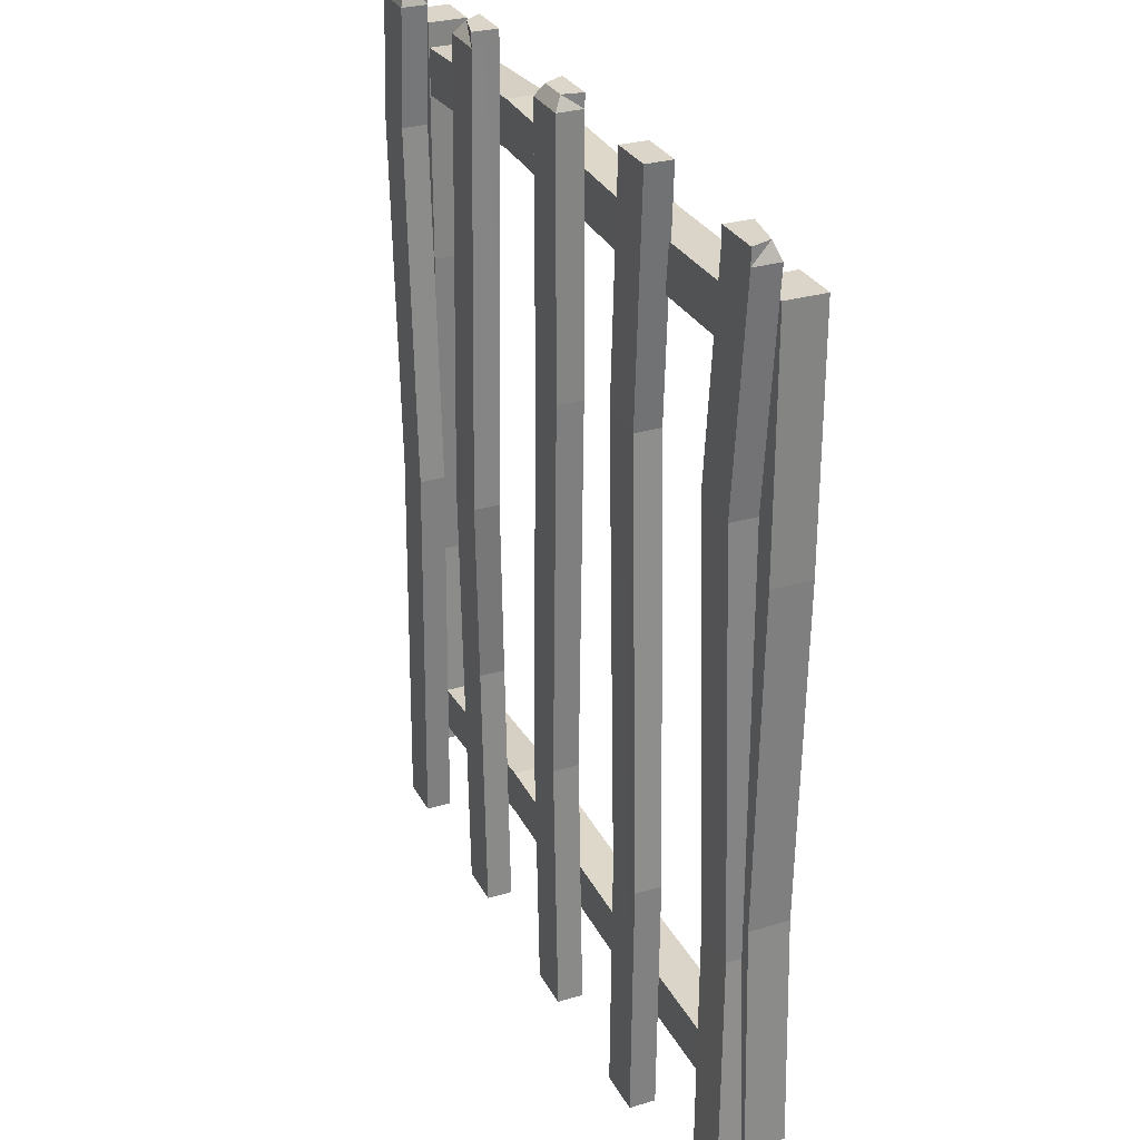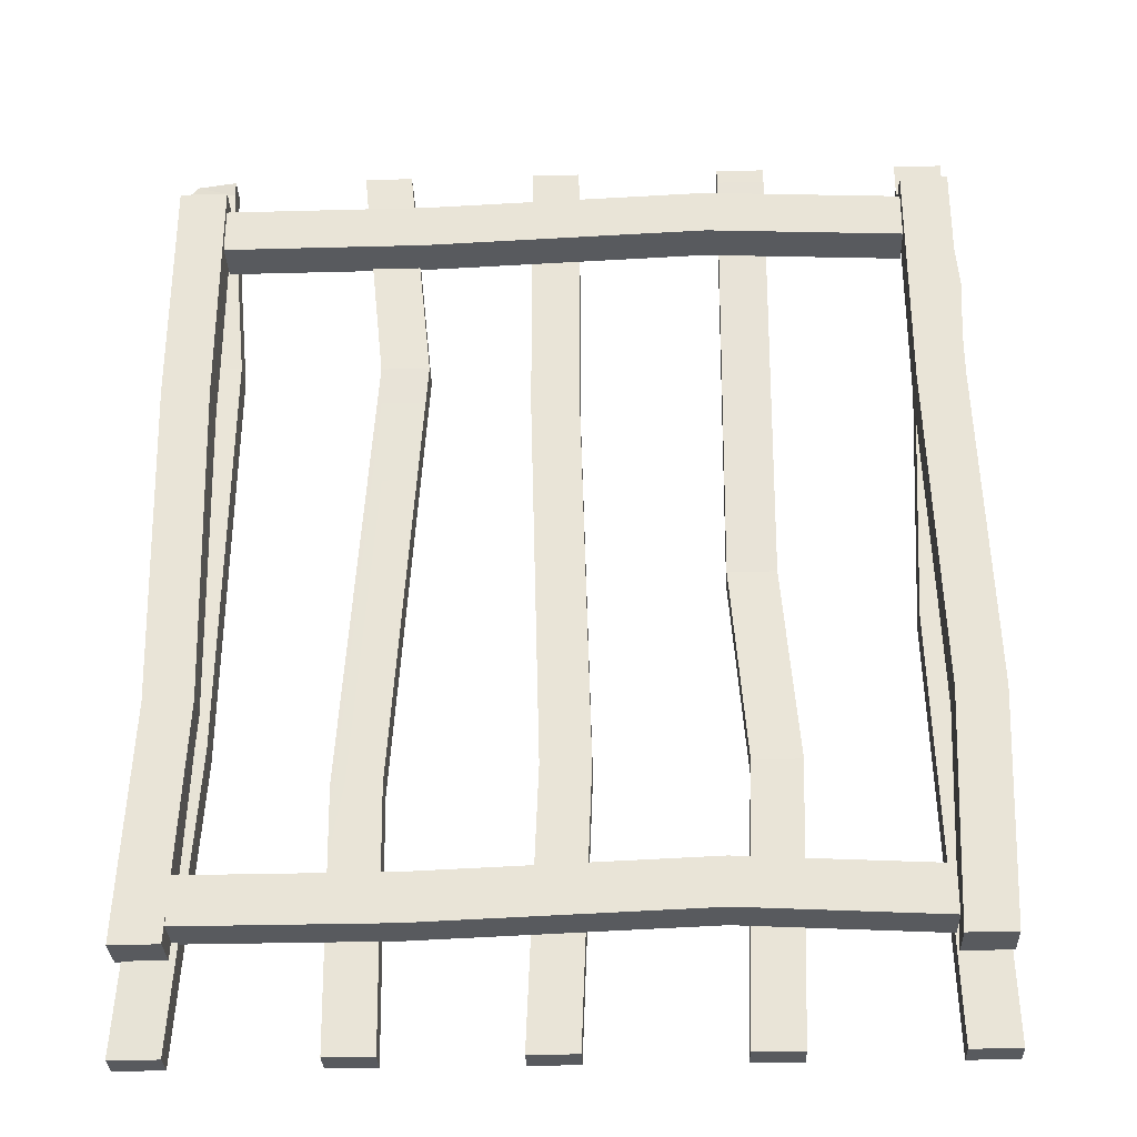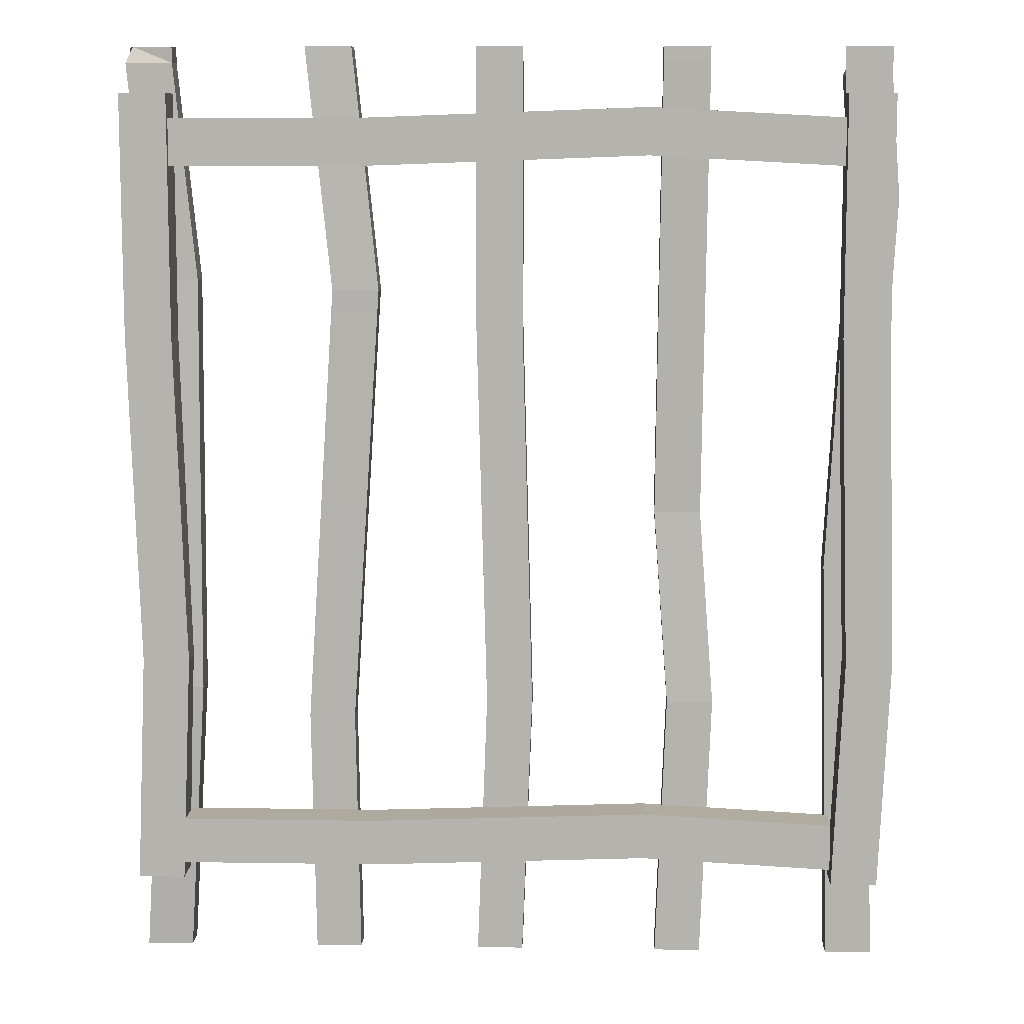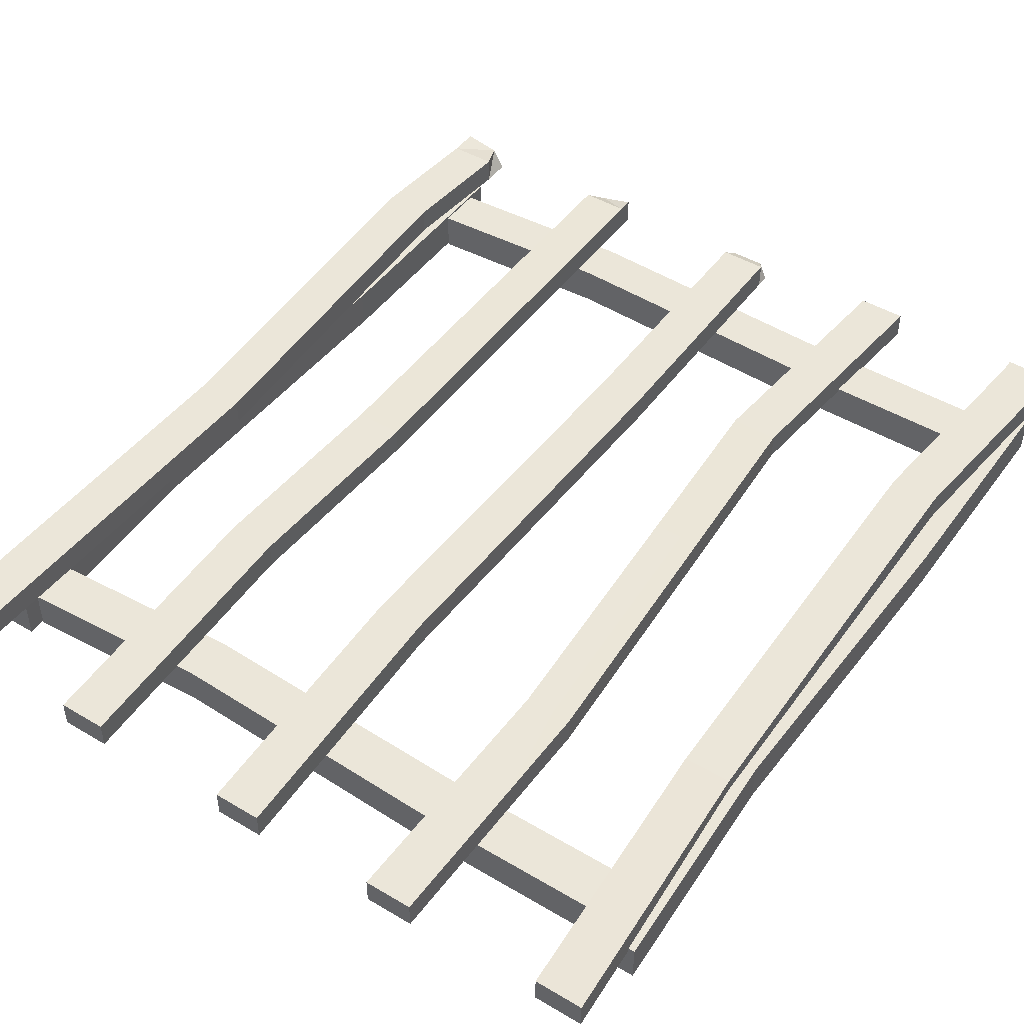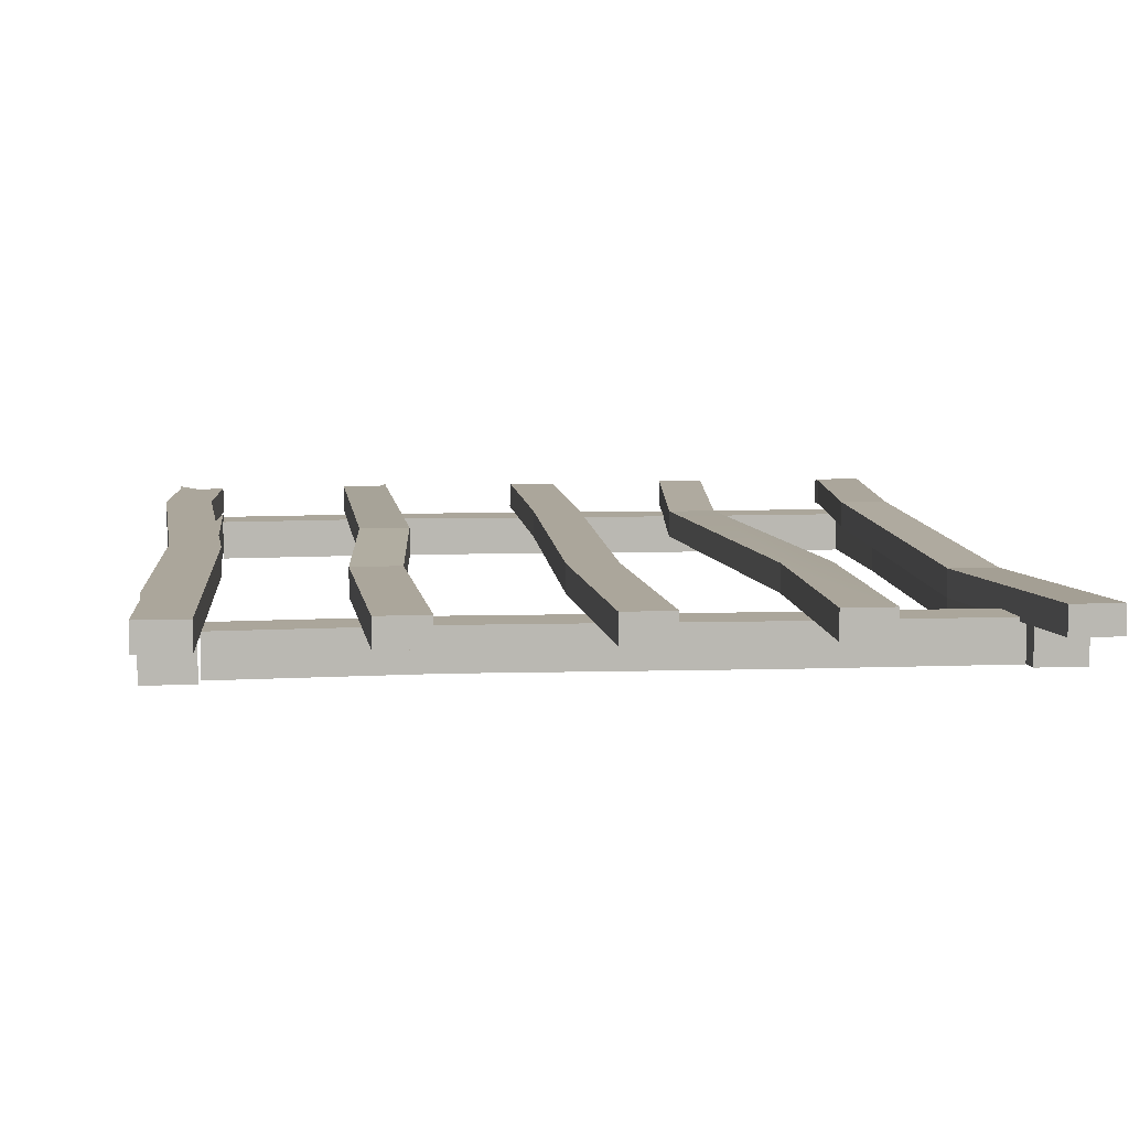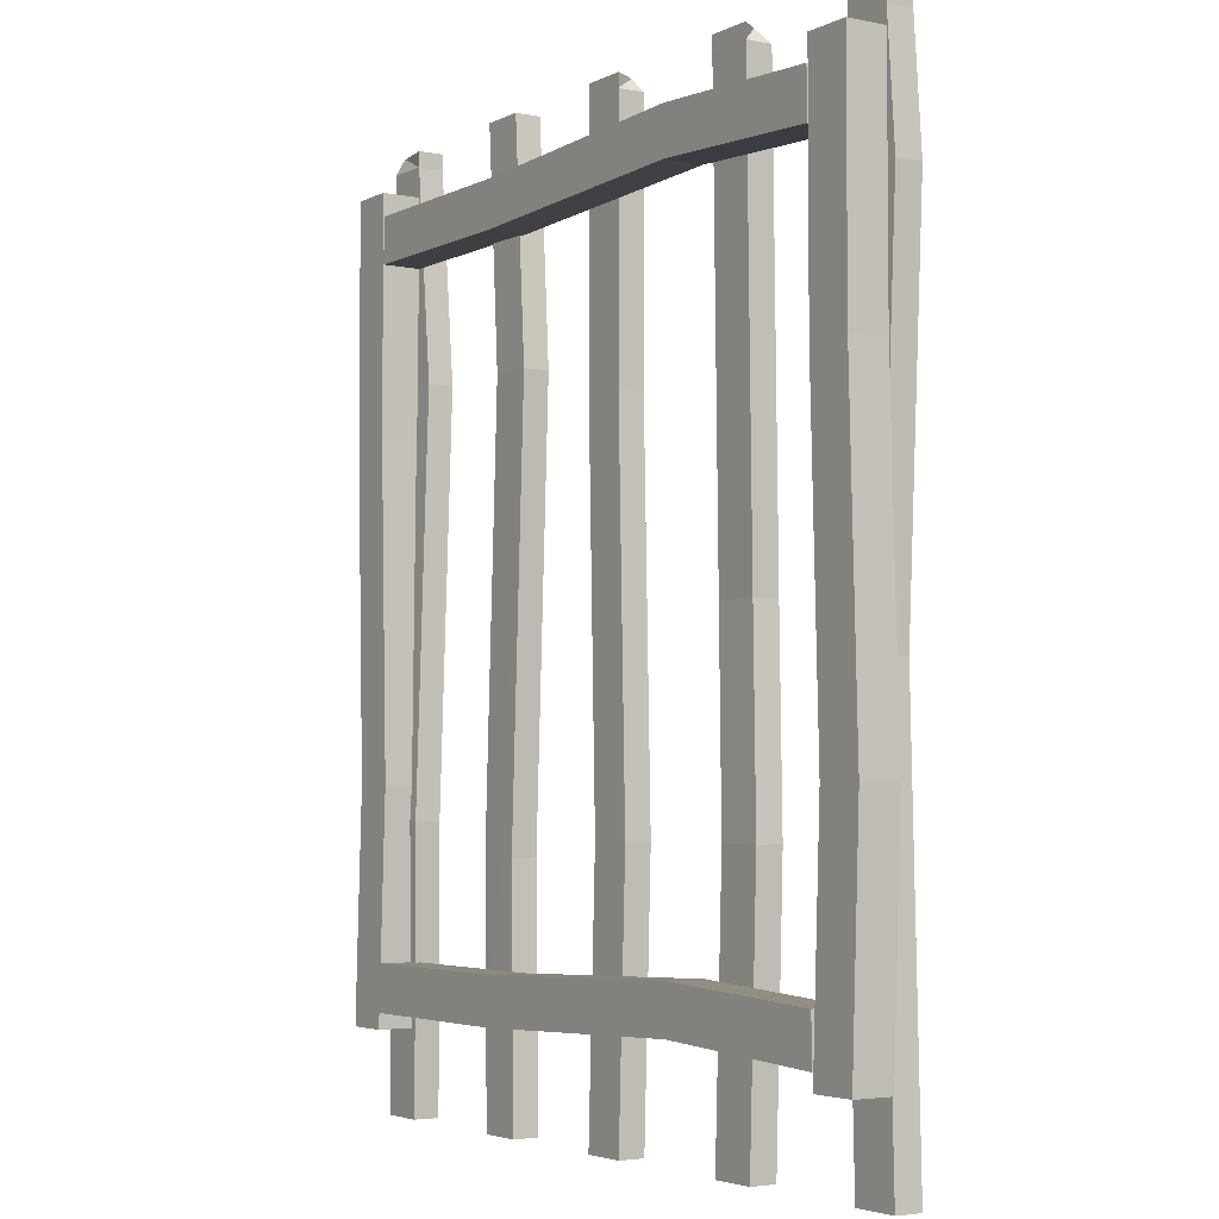
<metadata>
{"format":"obj","ext":"obj","renderer":"f3d","projection":"perspective","resolution":1024,"background":"white","views":[{"elev":29.4,"azim":-113.5,"up":"+Z"},{"elev":-30.9,"azim":2.2,"up":"+Z"},{"elev":9.5,"azim":2.2,"up":"+Z"},{"elev":46.8,"azim":-146.0,"up":"+Y"},{"elev":7.9,"azim":173.7,"up":"+Y"},{"elev":-3.9,"azim":56.5,"up":"+Z"}]}
</metadata>
<code>
o SM_Bld_Village_Top_01
v 152.5 1.047 195.1
v 174.1 1.047 195.1
v 152.5 1.047 84.54
v 174.1 1.047 84.54
v 152.5 1.047 -176.2
v 174.1 1.047 -176.2
v 152.5 -17.12 -176.2
v 174.1 -17.12 -176.2
v 152.5 -17.12 84.54
v 174.1 -17.12 84.54
v 152.5 -17.12 195.1
v 174.1 -17.12 195.1
v 157.2 1.047 -69.37
v 178.8 1.047 -69.37
v 157.2 -17.12 -69.37
v 178.8 -17.12 -69.37
v -178.8 1.047 195.1
v -157.2 1.047 195.1
v -178.8 1.047 84.54
v -157.2 1.047 84.54
v -178.8 1.047 -176.2
v -157.2 1.047 -176.2
v -178.8 -17.12 -176.2
v -157.2 -17.12 -176.2
v -178.8 -17.12 84.54
v -157.2 -17.12 84.54
v -178.8 -17.12 195.1
v -157.2 -17.12 195.1
v -174.1 1.047 -69.37
v -152.5 1.047 -69.37
v -174.1 -17.12 -69.37
v -152.5 -17.12 -69.37
v -156.5 1.047 162.4
v -156.5 1.047 184.1
v -64.76 1.047 162.4
v -64.76 1.047 184.1
v 151.8 1.047 162.4
v 151.8 1.047 184.1
v 151.8 -17.12 162.4
v 151.8 -17.12 184.1
v -64.76 -17.12 162.4
v -64.76 -17.12 184.1
v -156.5 -17.12 162.4
v -156.5 -17.12 184.1
v 63.05 1.047 167.1
v 63.05 1.047 188.8
v 63.05 -17.12 167.1
v 63.05 -17.12 188.8
v -156.5 1.047 -168.8
v -156.5 1.047 -147.2
v -64.76 1.047 -168.8
v -64.76 1.047 -147.2
v 151.8 1.047 -168.8
v 151.8 1.047 -147.2
v 151.8 -17.12 -168.8
v 151.8 -17.12 -147.2
v -64.76 -17.12 -168.8
v -64.76 -17.12 -147.2
v -156.5 -17.12 -168.8
v -156.5 -17.12 -147.2
v 63.05 1.047 -164.1
v 63.05 1.047 -142.5
v 63.05 -17.12 -164.1
v 63.05 -17.12 -142.5
v 69.57 13.23 216.3
v 85.42 9.127 216.3
v 69.57 13.23 209.5
v 91.2 13.23 209.5
v 69.57 13.23 -216.3
v 91.2 13.23 -216.3
v 69.57 1.058 -216.3
v 91.2 1.058 -216.3
v 69.57 1.058 209.5
v 91.2 1.058 209.5
v 69.57 1.058 216.3
v 91.2 1.058 216.3
v 67.42 17.12 -0.3836
v 89.05 17.12 -0.3836
v 74.27 13.23 -91.85
v 95.9 13.23 -91.85
v 67.42 4.954 -0.3836
v 74.27 1.058 -91.85
v 95.9 1.058 -91.85
v 89.05 4.954 -0.3836
v 174.1 13.23 216.3
v 174.1 13.23 203.1
v 157.8 10.29 216.3
v 152.5 13.23 203.1
v 152.5 13.23 -216.3
v 174.1 13.23 -216.3
v 152.5 1.058 -216.3
v 174.1 1.058 -216.3
v 152.5 1.058 203.1
v 174.1 1.058 203.1
v 152.5 1.058 216.3
v 174.1 1.058 216.3
v 178.4 13.23 147.3
v 169.2 13.23 -25.4
v 156.8 13.23 147.3
v 147.5 13.23 -25.4
v 156.8 1.058 147.3
v 147.5 1.058 -25.4
v 169.2 1.058 -25.4
v 178.4 1.058 147.3
v -13.22 9.792 215.7
v 1.408 9.792 215.7
v -16.72 13.23 209.8
v 4.91 13.23 209.8
v -16.72 13.23 -216.3
v 4.91 13.23 -216.3
v -16.72 1.058 -216.3
v 4.91 1.058 -216.3
v -16.72 1.058 209.8
v 4.91 1.058 209.8
v -16.72 1.058 216.3
v 4.91 1.058 216.3
v -16.72 13.23 87.54
v 4.91 13.23 87.54
v -12.02 13.23 -91.85
v 9.61 13.23 -91.85
v -16.72 1.058 87.54
v -12.02 1.058 -91.85
v 9.61 1.058 -91.85
v 4.91 1.058 87.54
v -95.57 13.23 216.3
v -73.93 13.23 216.3
v -83.84 10.39 104.9
v -62.21 10.39 104.9
v -95.57 13.23 -216.3
v -73.93 13.23 -216.3
v -95.57 1.058 -216.3
v -73.93 1.058 -216.3
v -62.21 -1.781 104.9
v -73.93 1.058 216.3
v -83.84 -1.781 104.9
v -95.57 1.058 216.3
v -75.81 13.23 -99.93
v -97.44 13.23 -99.93
v -97.44 1.058 -99.93
v -75.81 1.058 -99.93
v -178.8 13.23 216.3
v -157.2 13.23 216.3
v -178.8 13.23 209
v -157.2 13.23 209
v -178.8 13.23 -216.3
v -157.2 13.23 -216.3
v -178.8 1.058 -216.3
v -157.2 1.058 -216.3
v -178.8 1.058 209
v -157.2 1.058 209
v -175.6 4.08 216.3
v -157.2 1.058 216.3
v -147.4 13.23 109.1
v -148.1 7.913 -85.31
v -169 13.23 109.1
v -169.8 7.913 -85.31
v -169 1.058 109.1
v -169.8 -4.254 -85.31
v -148.1 -4.254 -85.31
v -147.4 1.058 109.1
f 1 2 3
f 3 2 4
f 5 6 7
f 7 6 8
f 9 10 11
f 11 10 12
f 11 12 1
f 1 12 2
f 2 12 4
f 4 12 10
f 11 1 9
f 9 1 3
f 3 4 13
f 13 4 14
f 9 3 15
f 15 3 13
f 16 10 15
f 15 10 9
f 4 10 14
f 14 10 16
f 14 6 13
f 13 6 5
f 15 13 7
f 7 13 5
f 7 8 15
f 15 8 16
f 14 16 6
f 6 16 8
f 17 18 19
f 19 18 20
f 21 22 23
f 23 22 24
f 25 26 27
f 27 26 28
f 27 28 17
f 17 28 18
f 18 28 20
f 20 28 26
f 27 17 25
f 25 17 19
f 19 20 29
f 29 20 30
f 25 19 31
f 31 19 29
f 32 26 31
f 31 26 25
f 20 26 30
f 30 26 32
f 30 22 29
f 29 22 21
f 31 29 23
f 23 29 21
f 23 24 31
f 31 24 32
f 30 32 22
f 22 32 24
f 33 34 35
f 35 34 36
f 37 38 39
f 39 38 40
f 41 42 43
f 43 42 44
f 43 44 33
f 33 44 34
f 34 44 36
f 36 44 42
f 43 33 41
f 41 33 35
f 35 36 45
f 45 36 46
f 41 35 47
f 47 35 45
f 48 42 47
f 47 42 41
f 36 42 46
f 46 42 48
f 46 38 45
f 45 38 37
f 47 45 39
f 39 45 37
f 39 40 47
f 47 40 48
f 46 48 38
f 38 48 40
f 49 50 51
f 51 50 52
f 53 54 55
f 55 54 56
f 57 58 59
f 59 58 60
f 59 60 49
f 49 60 50
f 50 60 52
f 52 60 58
f 59 49 57
f 57 49 51
f 51 52 61
f 61 52 62
f 57 51 63
f 63 51 61
f 64 58 63
f 63 58 57
f 52 58 62
f 62 58 64
f 62 54 61
f 61 54 53
f 63 61 55
f 55 61 53
f 55 56 63
f 63 56 64
f 62 64 54
f 54 64 56
f 65 66 67
f 67 66 68
f 69 70 71
f 71 70 72
f 73 74 75
f 75 74 76
f 76 66 75
f 75 66 65
f 76 74 66
f 66 74 68
f 75 65 73
f 73 65 67
f 77 78 79
f 79 78 80
f 77 79 81
f 81 79 82
f 83 84 82
f 82 84 81
f 78 84 80
f 80 84 83
f 80 70 79
f 79 70 69
f 82 79 71
f 71 79 69
f 71 72 82
f 82 72 83
f 80 83 70
f 70 83 72
f 68 78 67
f 67 78 77
f 73 67 81
f 81 67 77
f 81 84 73
f 73 84 74
f 74 84 68
f 68 84 78
f 85 86 87
f 87 86 88
f 89 90 91
f 91 90 92
f 93 94 95
f 95 94 96
f 95 96 87
f 87 96 85
f 85 96 86
f 86 96 94
f 95 87 93
f 93 87 88
f 97 98 99
f 99 98 100
f 101 99 102
f 102 99 100
f 102 103 101
f 101 103 104
f 97 104 98
f 98 104 103
f 100 98 89
f 89 98 90
f 102 100 91
f 91 100 89
f 92 103 91
f 91 103 102
f 98 103 90
f 90 103 92
f 88 86 99
f 99 86 97
f 93 88 101
f 101 88 99
f 104 94 101
f 101 94 93
f 86 94 97
f 97 94 104
f 105 106 107
f 107 106 108
f 109 110 111
f 111 110 112
f 113 114 115
f 115 114 116
f 115 116 105
f 105 116 106
f 116 114 106
f 106 114 108
f 115 105 113
f 113 105 107
f 117 118 119
f 119 118 120
f 121 117 122
f 122 117 119
f 123 124 122
f 122 124 121
f 118 124 120
f 120 124 123
f 120 110 119
f 119 110 109
f 122 119 111
f 111 119 109
f 111 112 122
f 122 112 123
f 120 123 110
f 110 123 112
f 107 108 117
f 117 108 118
f 113 107 121
f 121 107 117
f 121 124 113
f 113 124 114
f 108 114 118
f 118 114 124
f 125 126 127
f 127 126 128
f 129 130 131
f 131 130 132
f 133 134 135
f 135 134 136
f 136 134 125
f 125 134 126
f 126 134 128
f 128 134 133
f 125 127 136
f 136 127 135
f 128 137 127
f 127 137 138
f 135 127 139
f 139 127 138
f 139 140 135
f 135 140 133
f 133 140 128
f 128 140 137
f 138 137 129
f 129 137 130
f 139 138 131
f 131 138 129
f 132 140 131
f 131 140 139
f 137 140 130
f 130 140 132
f 141 142 143
f 143 142 144
f 145 146 147
f 147 146 148
f 149 150 151
f 151 150 152
f 152 142 151
f 151 142 141
f 142 152 144
f 144 152 150
f 141 143 151
f 151 143 149
f 153 154 155
f 155 154 156
f 155 156 157
f 157 156 158
f 158 159 157
f 157 159 160
f 153 160 154
f 154 160 159
f 154 146 156
f 156 146 145
f 158 156 147
f 147 156 145
f 147 148 158
f 158 148 159
f 159 148 154
f 154 148 146
f 143 144 155
f 155 144 153
f 149 143 157
f 157 143 155
f 160 150 157
f 157 150 149
f 144 150 153
f 153 150 160

</code>
